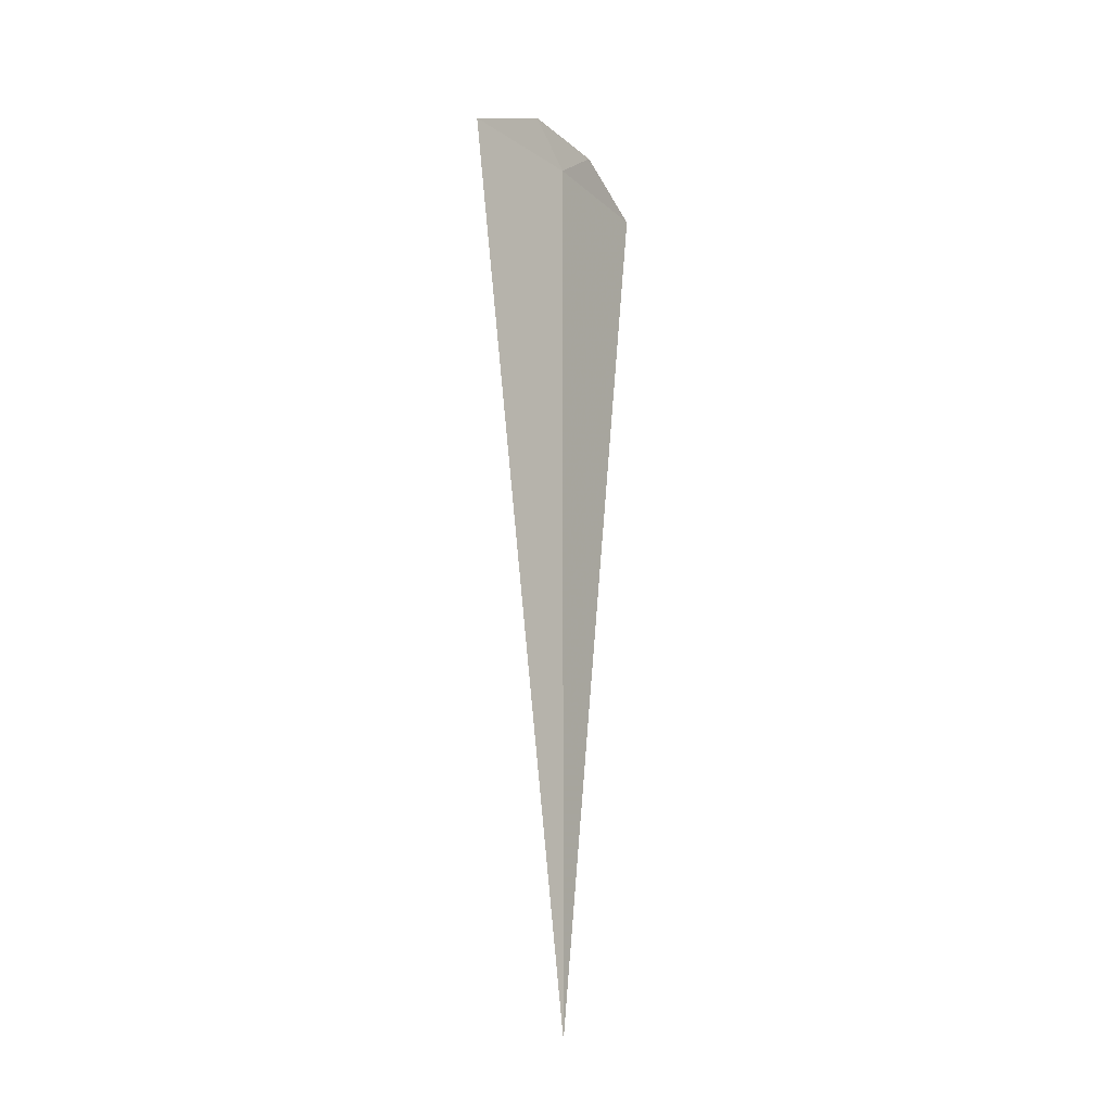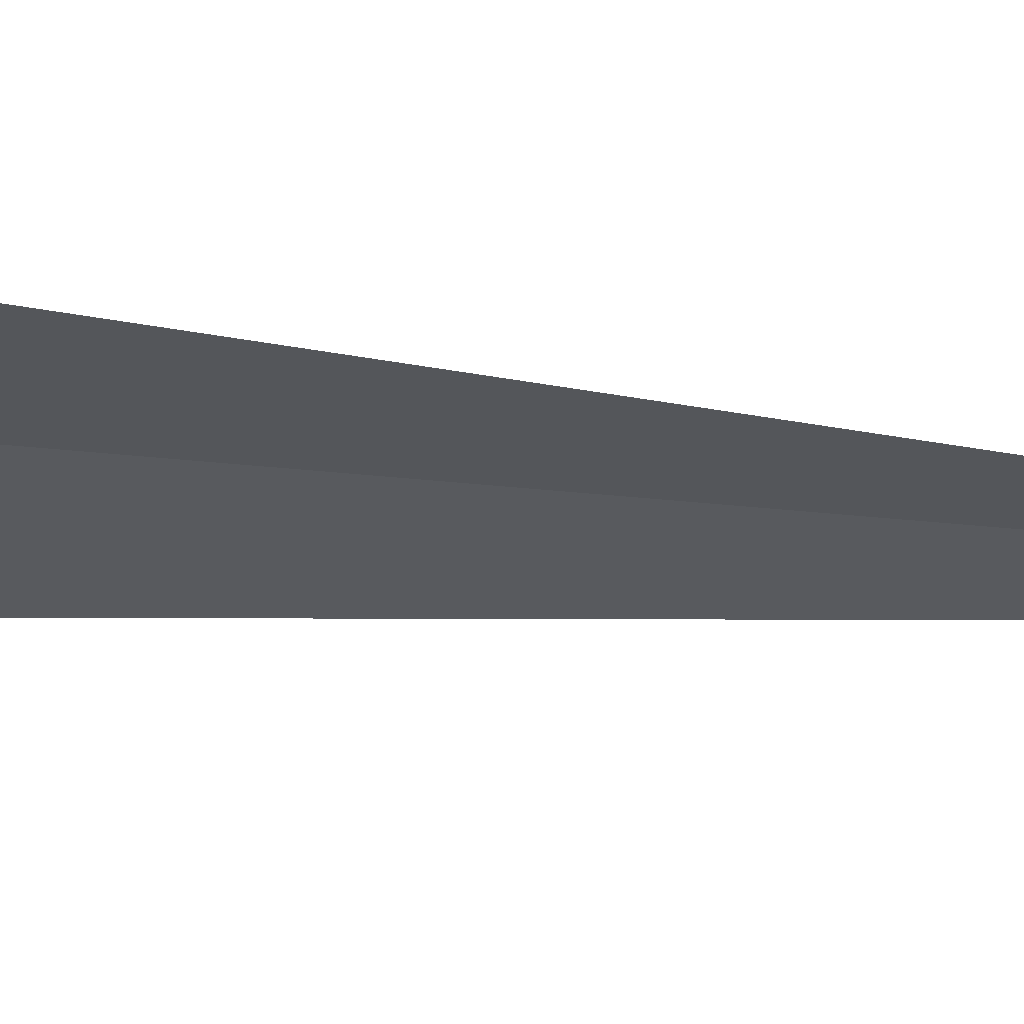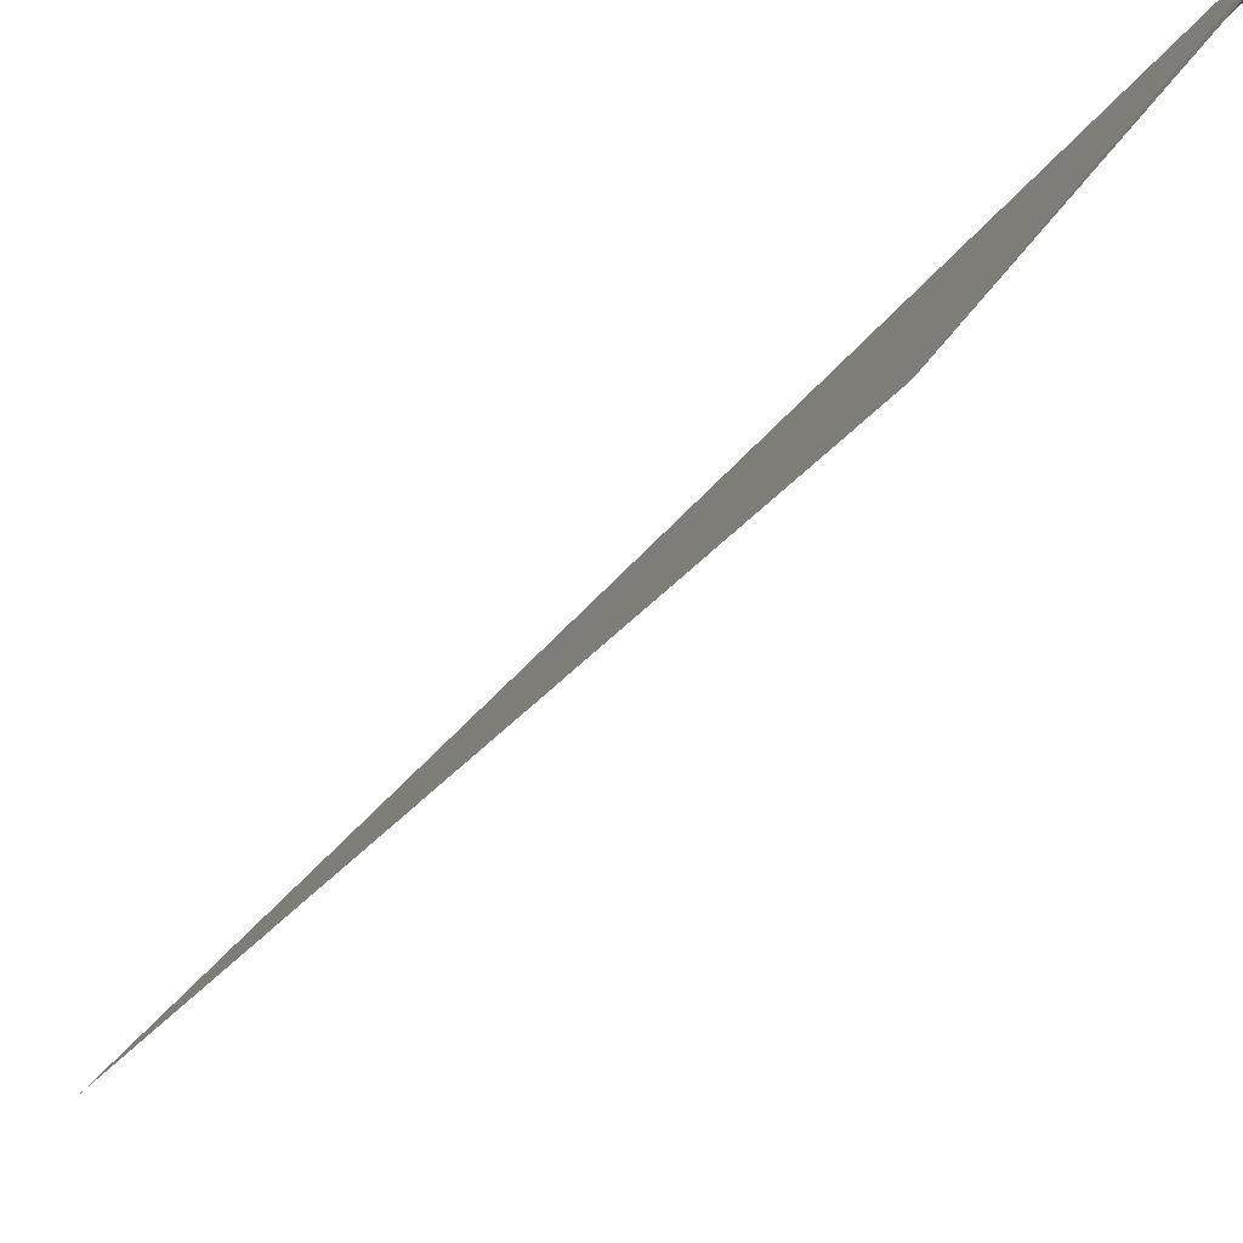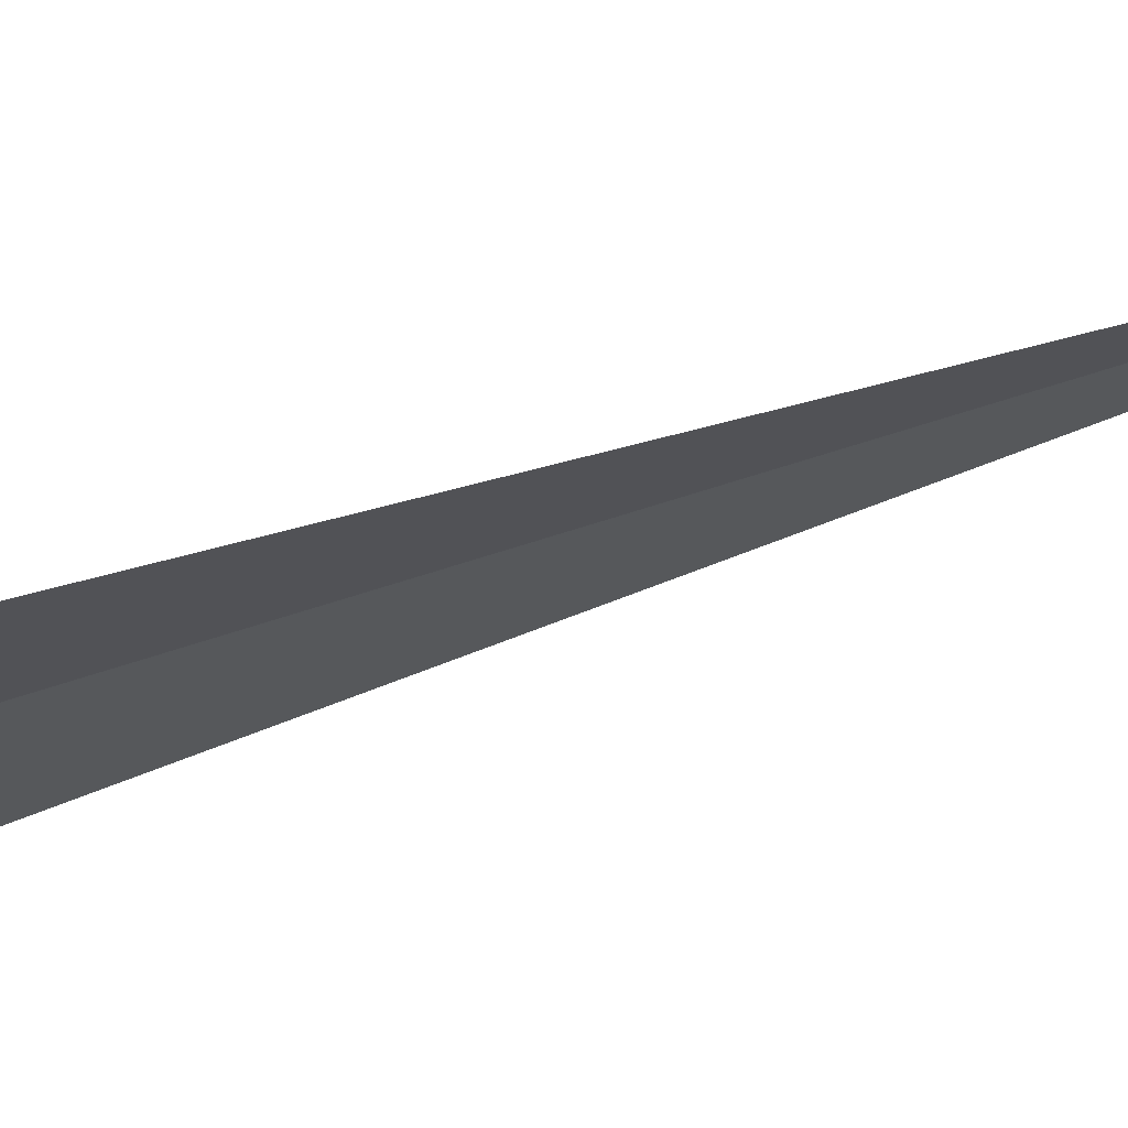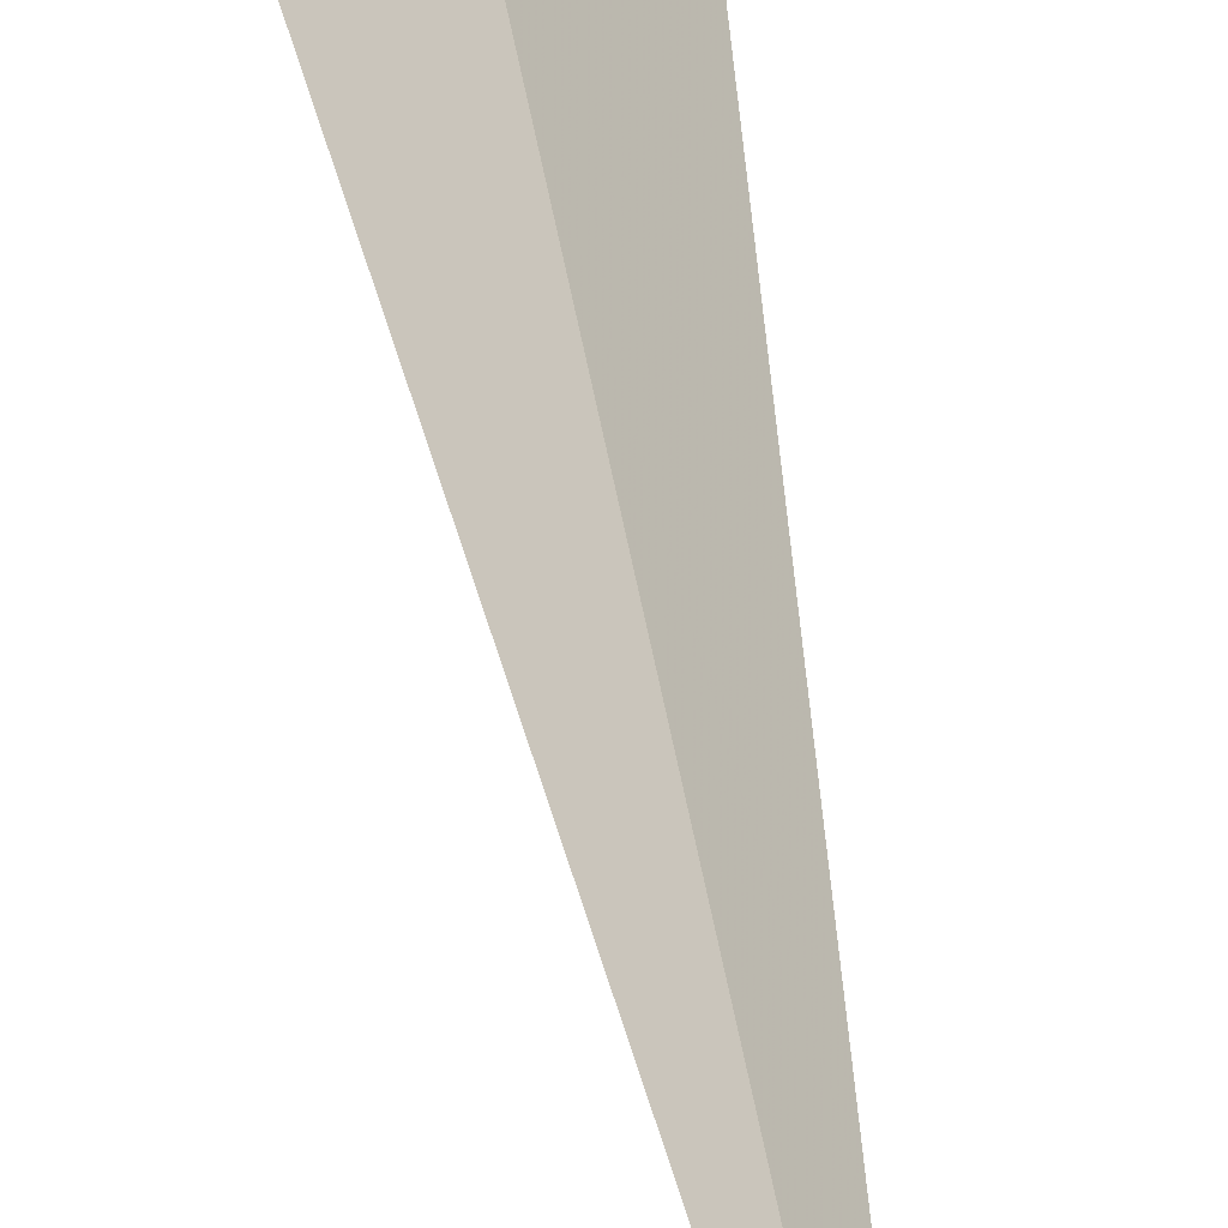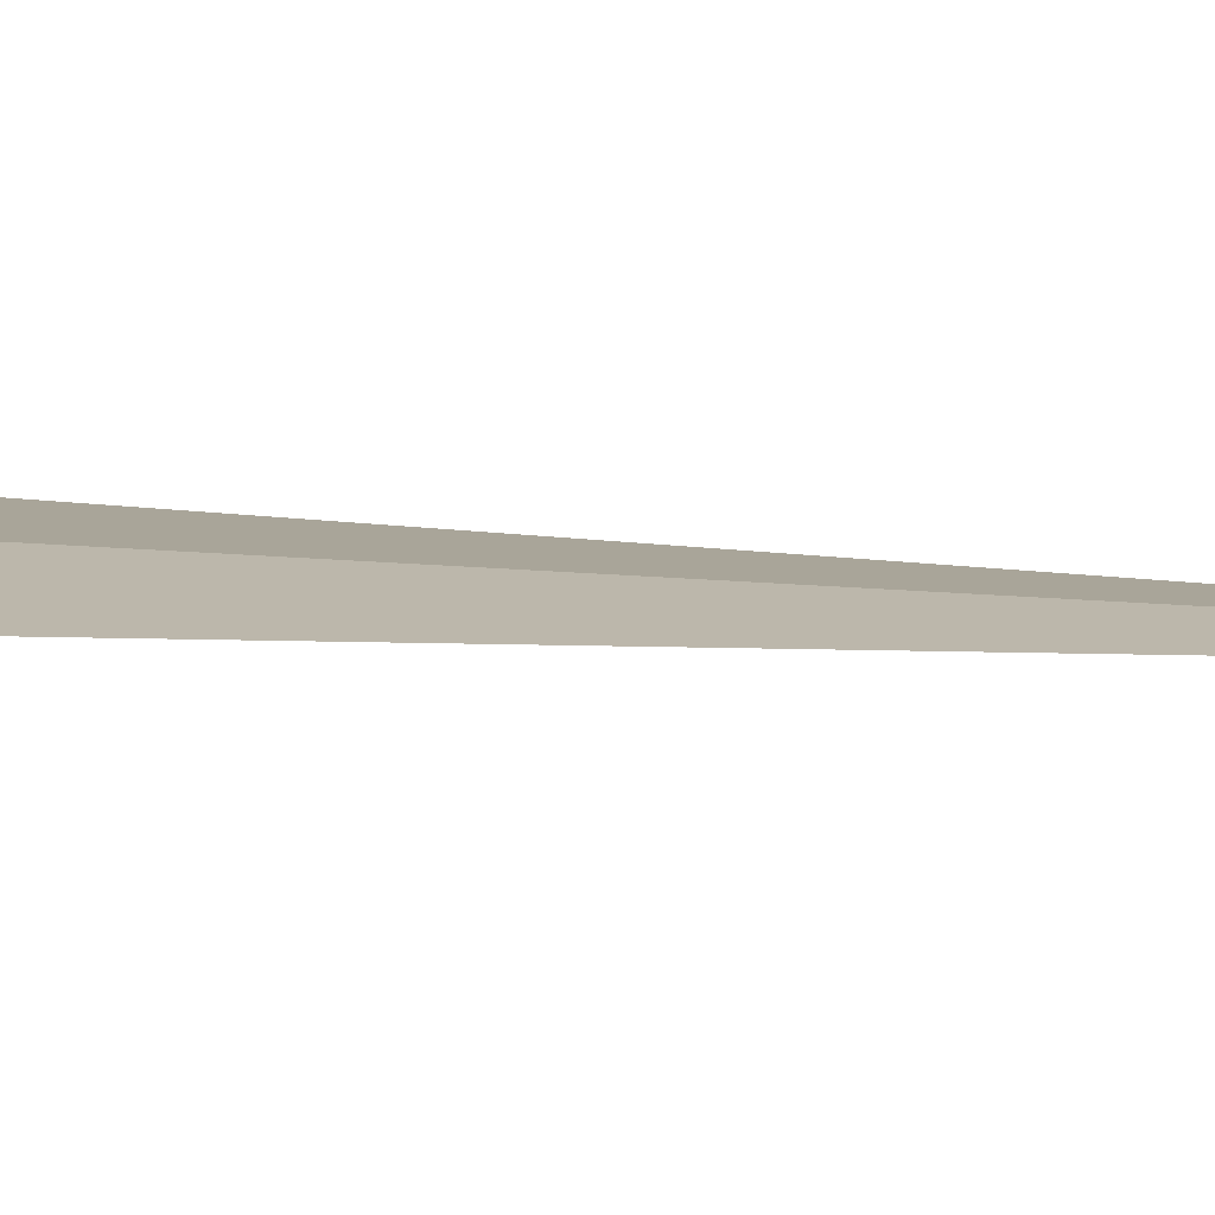
<metadata>
{"format":"obj","ext":"obj","renderer":"f3d","projection":"perspective","resolution":1024,"background":"white","views":[{"elev":-17.1,"azim":173.4,"up":"+Z"},{"elev":19.1,"azim":104.4,"up":"+Y"},{"elev":-19.3,"azim":-19.3,"up":"+Y"},{"elev":28.0,"azim":57.1,"up":"+Y"},{"elev":38.8,"azim":172.1,"up":"+Y"},{"elev":58.9,"azim":93.6,"up":"+Y"}]}
</metadata>
<code>
v -21.24 20.82 17.5
v -21.39 20.64 17.67
v -21.61 20.34 17.5
v -21.11 20.95 17.69
v -20.82 21.24 17.5
v -21.24 20.82 13.61
f 1 3 2
f 1 2 4
f 1 4 5
f 1 5 6
f 1 6 3

</code>
